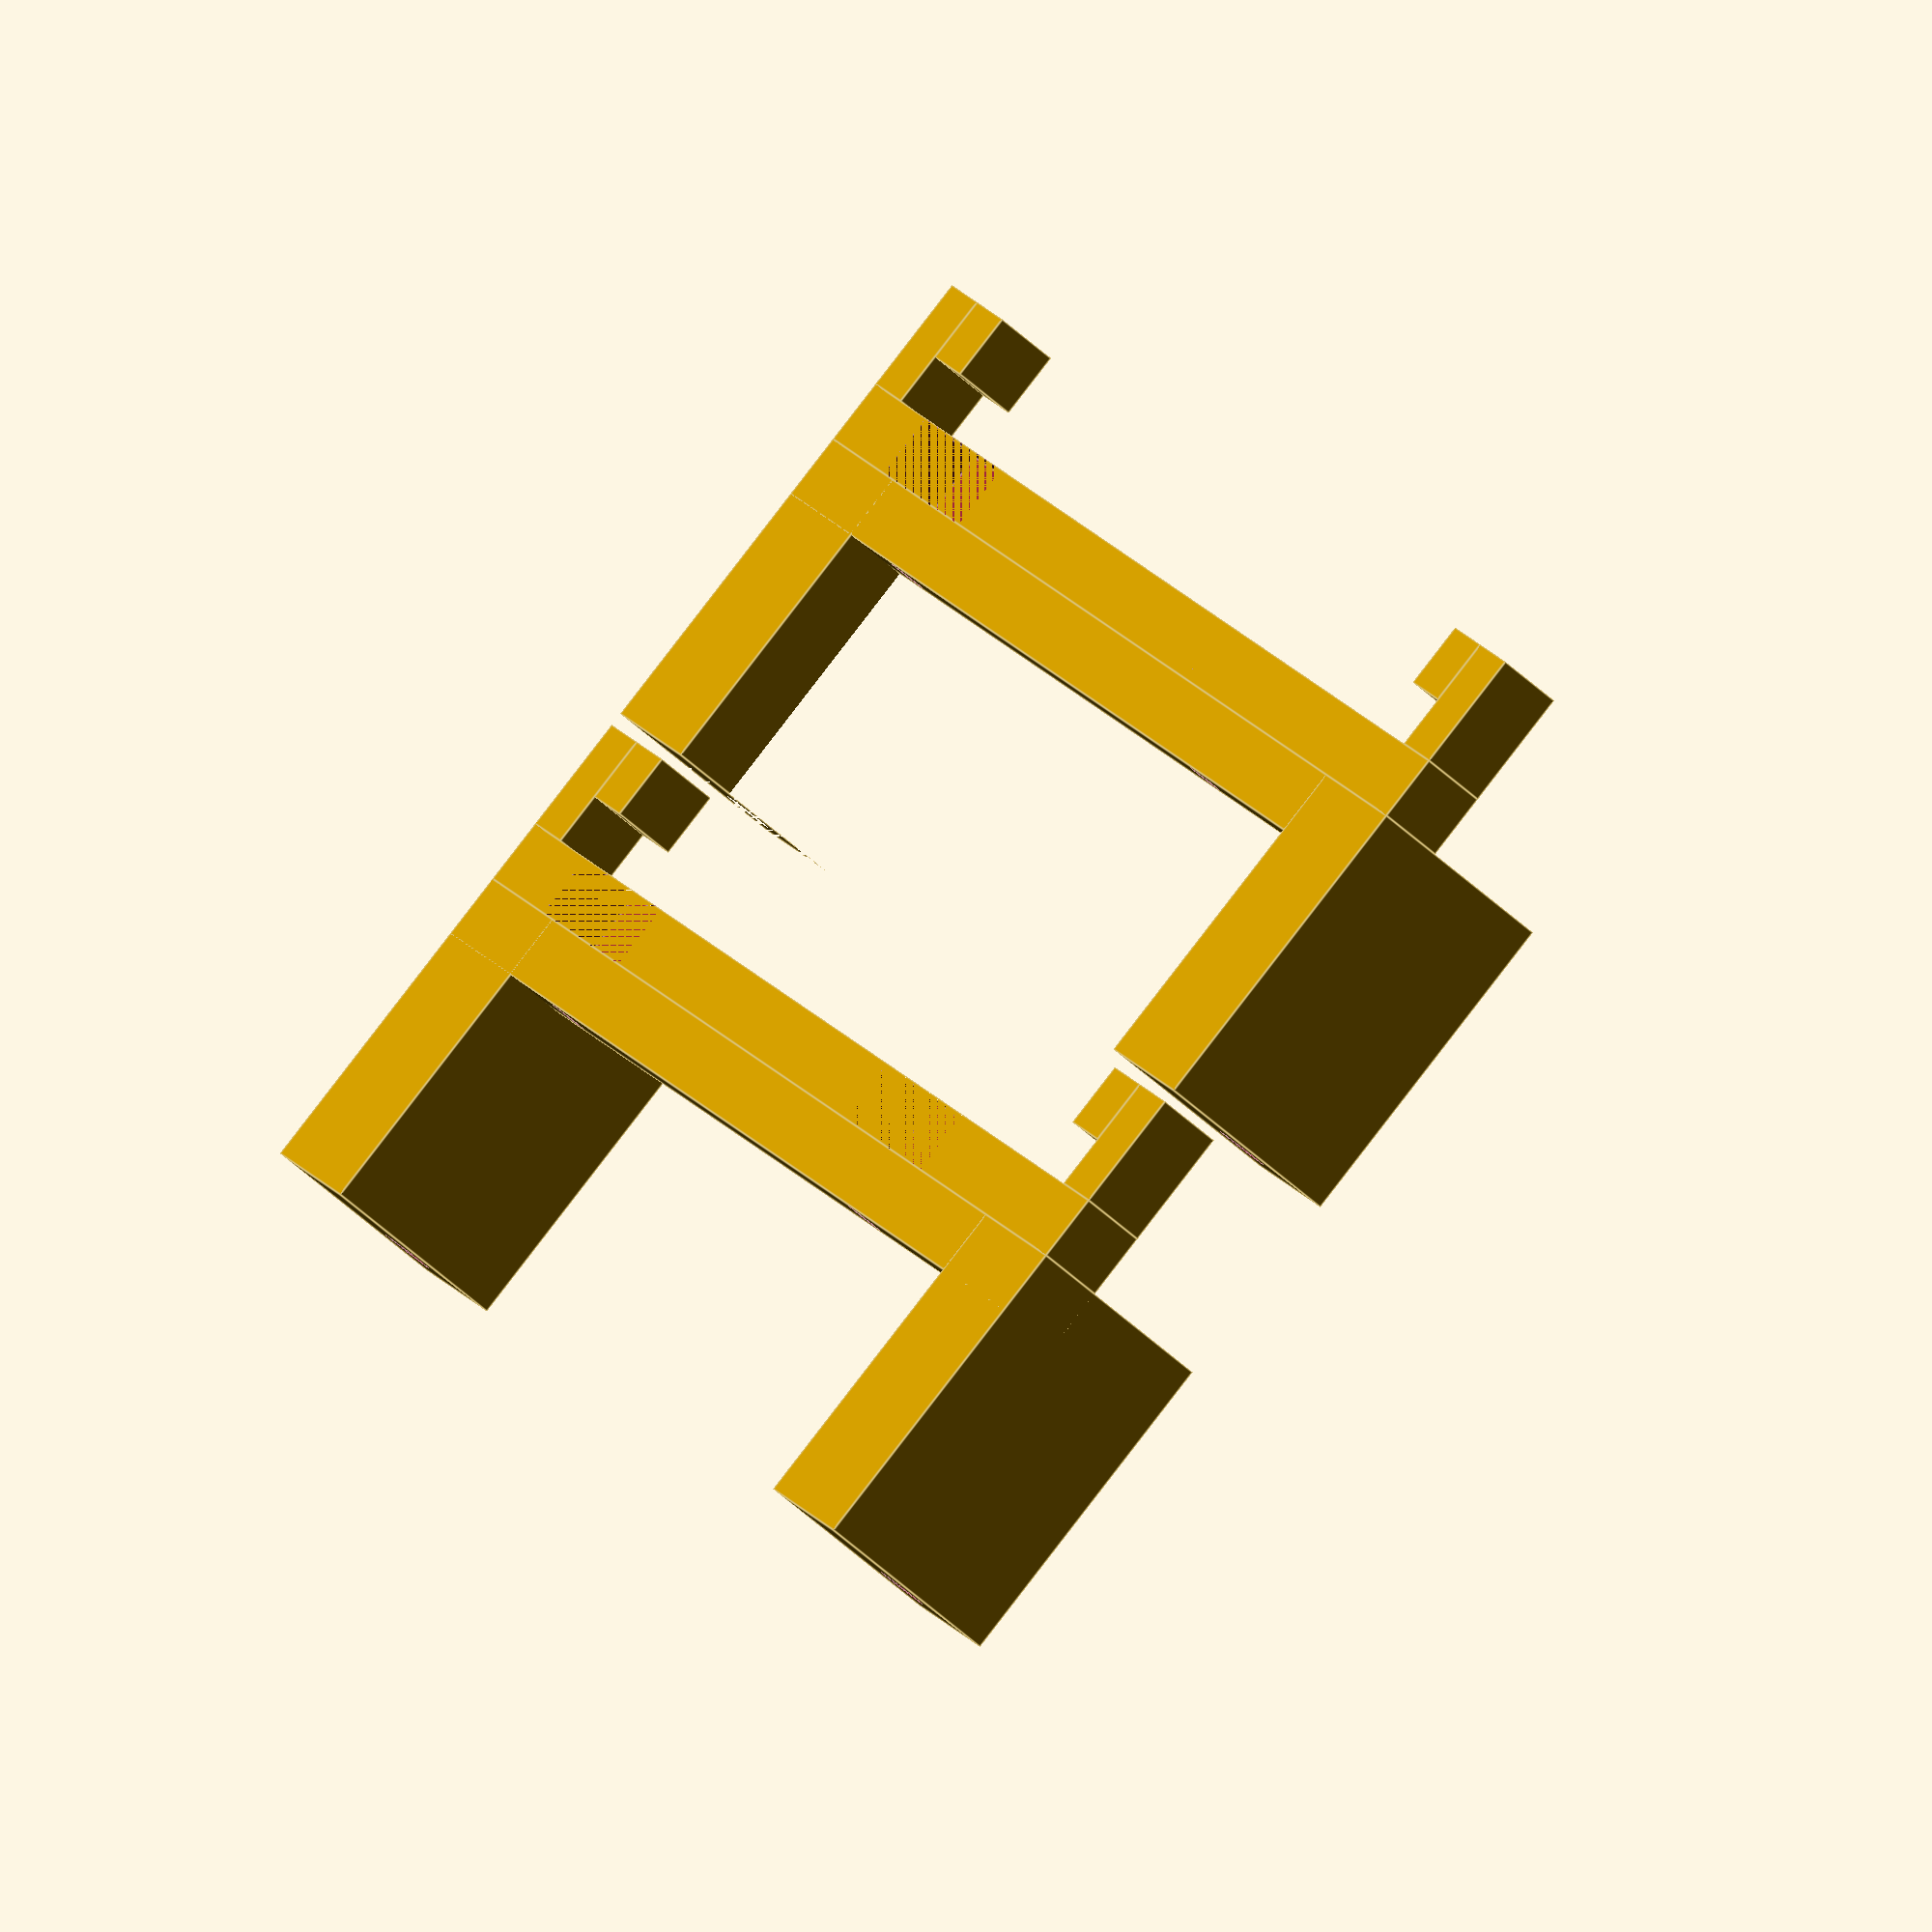
<openscad>
// support ecran+carte
$fn=100;

// crochet pour retenir l'écran
module crochet() {
	translate ([0,0, 0]) cube ([5, 9, 5]);
	translate ([5,4,0])  cube ([5, 5, 5]);
}

// attaches vers le boitier
module attache() {
	difference() {
		translate ([0,-25,0]) cube ([12, 25, 15]);
		translate([6,0,10]) rotate([90,0,0]) cylinder(d=4, h=27);
	}

}

// trous d'attache pour la carte
module carte() {
rotate([90,0,0]) cylinder (d=3, h=7);
translate([59,0,0]) rotate([90,0,0]) cylinder (d=3, h=7);
}

// support
module support() {
	union() {
		difference() {
			cube ([110, 5, 5]); // barre ppale
			translate ([25,0,0]) cube ([15, 5, 5]);
			translate ([85,0,0]) cube ([15, 5, 5]);
		}
		difference () { // barre d'écartement
			translate ([0,-5,0]) cube ([110, 5, 5]);
			translate([32.5, 0, 2.5]) carte();
		}
		translate([0,0,0]) attache();
		translate([98,0,0]) attache();
		translate ([0,5,0]) crochet();
		translate([110,5,0]) mirror ([1,0,0]) crochet();
	}
}

support();
// 2eme support avec decoupe pour prise d'alim
translate([0,40,0]) {
	difference() {
		support();
		translate([95,-25,5]) cube ([20,25,16]);
	}
}

</openscad>
<views>
elev=52.1 azim=300.6 roll=224.7 proj=o view=edges
</views>
